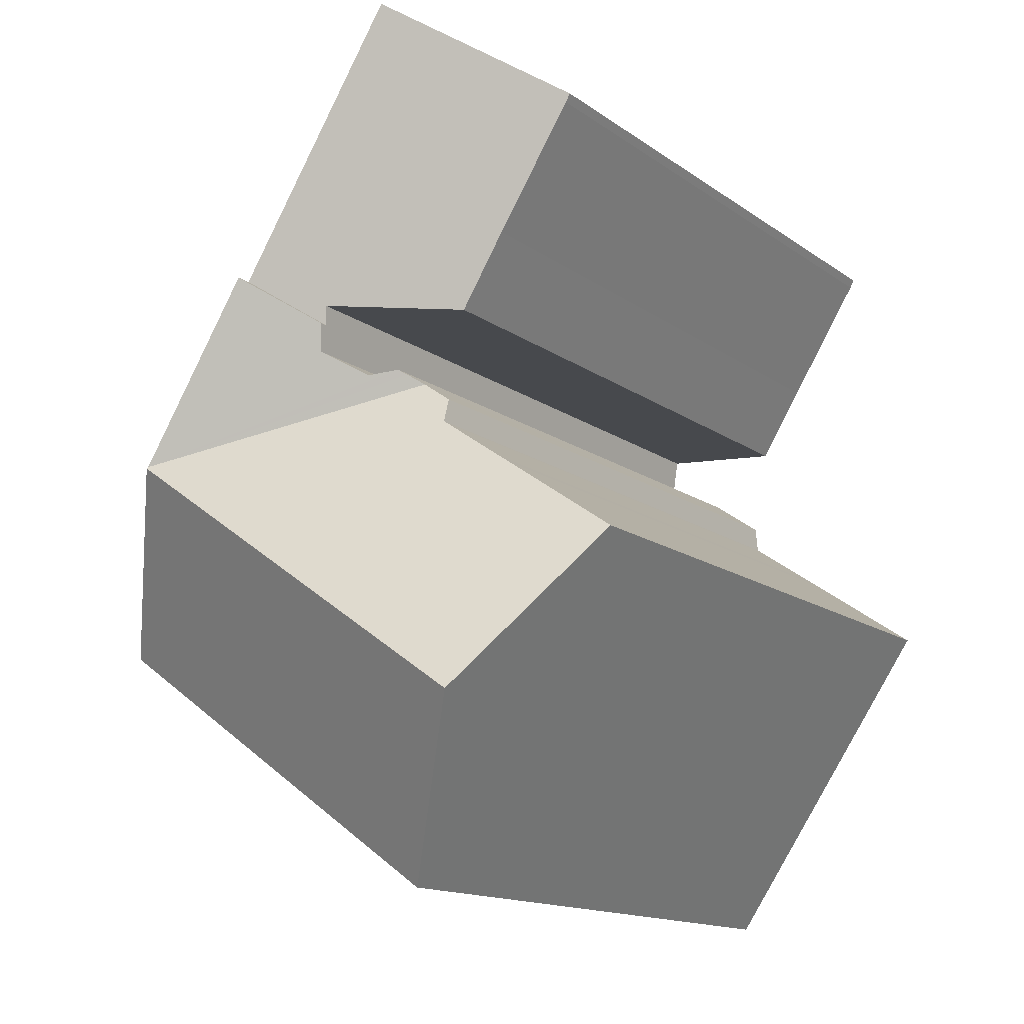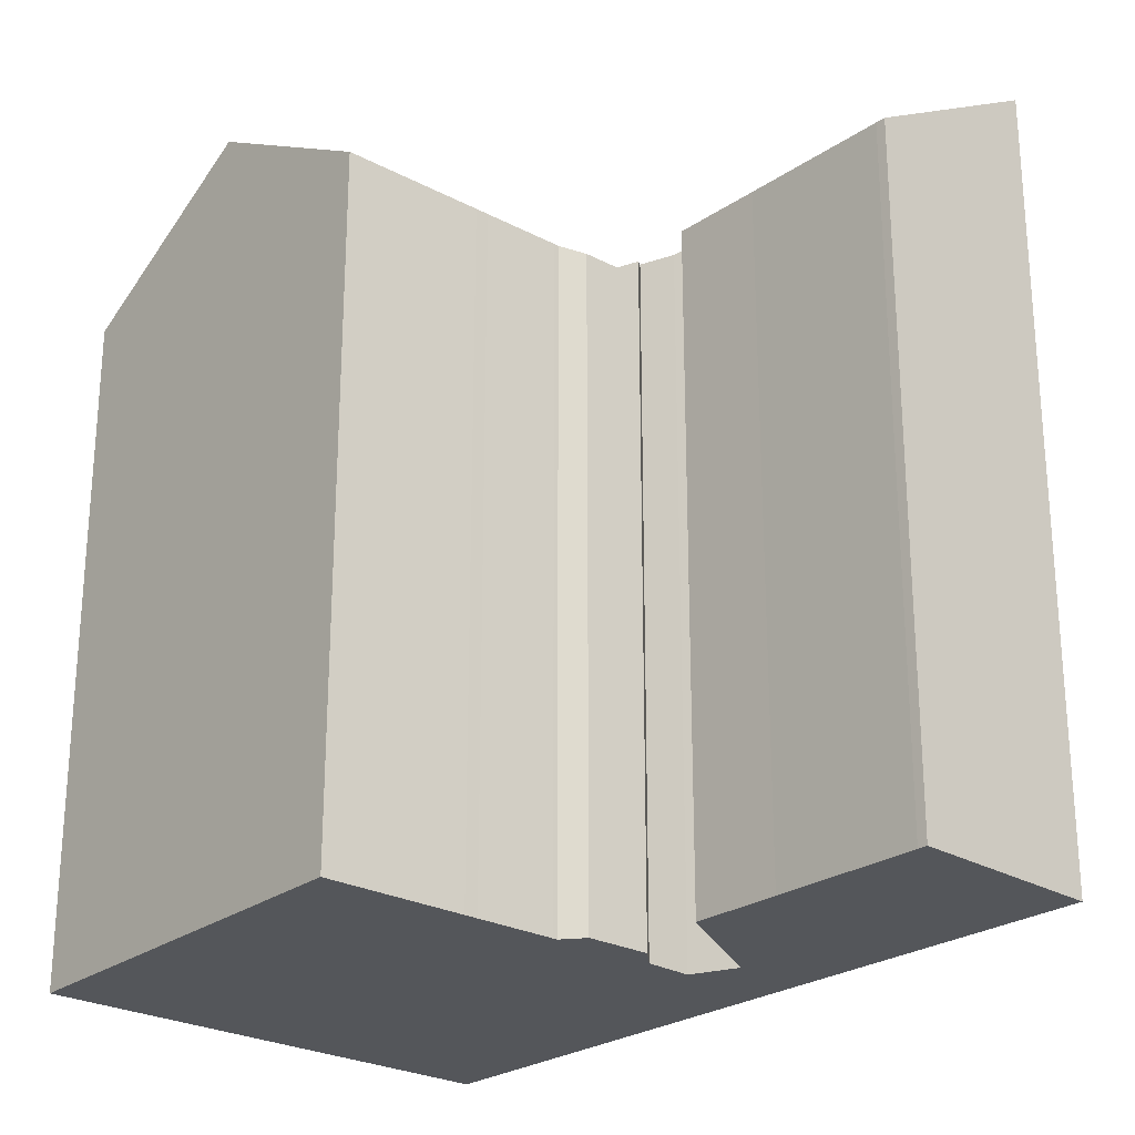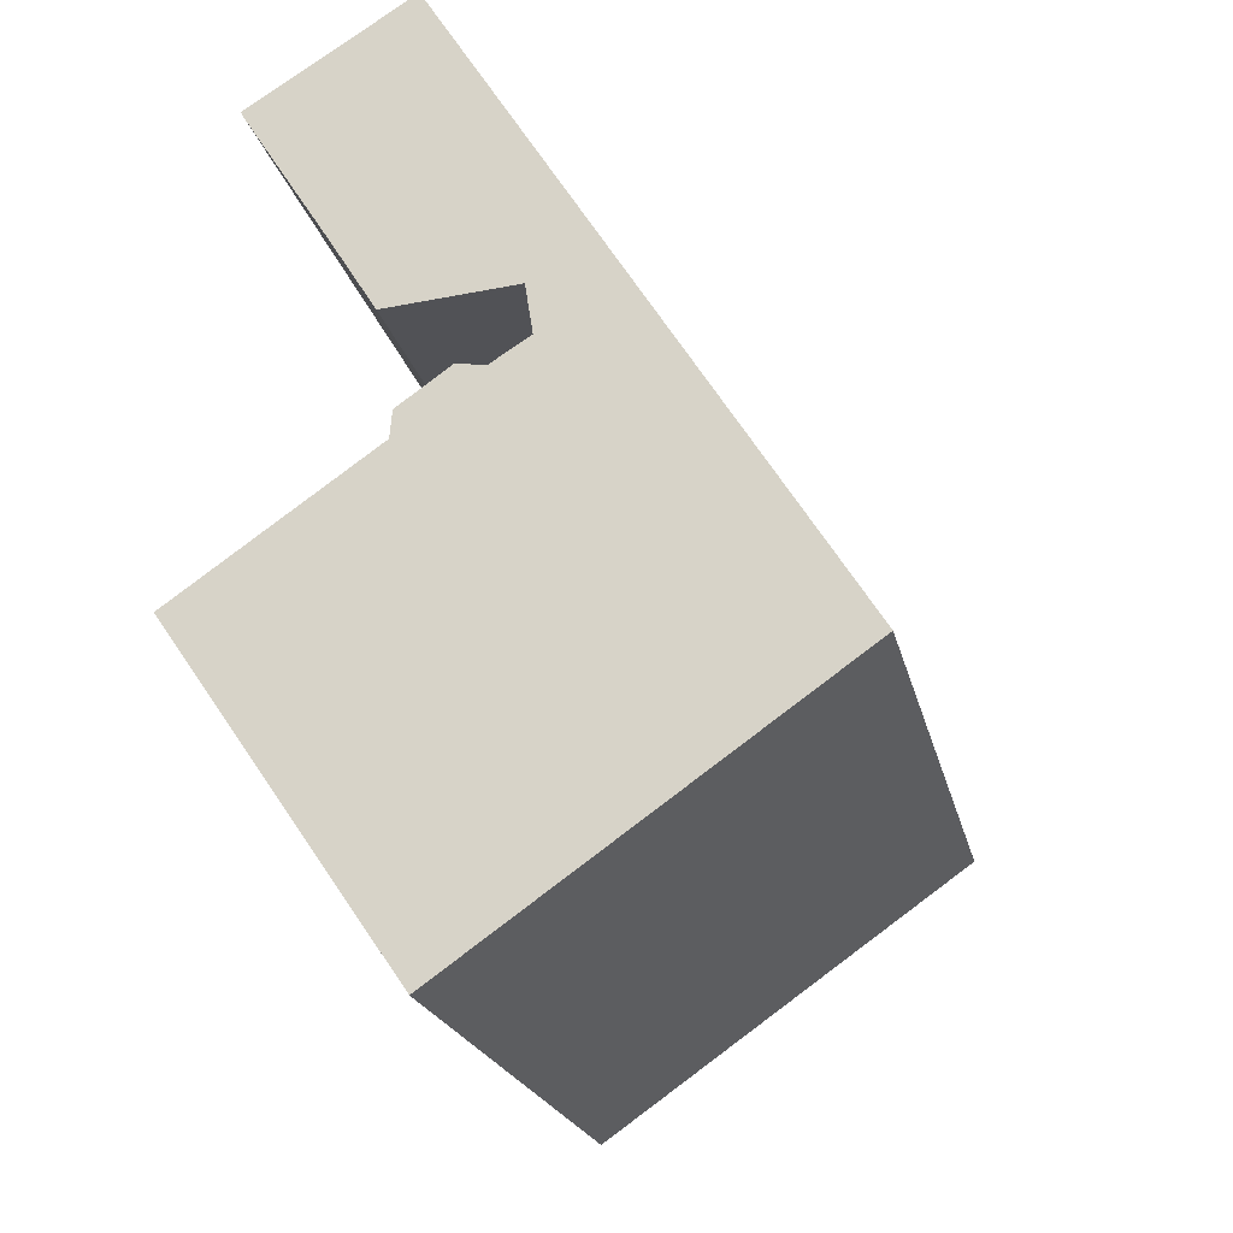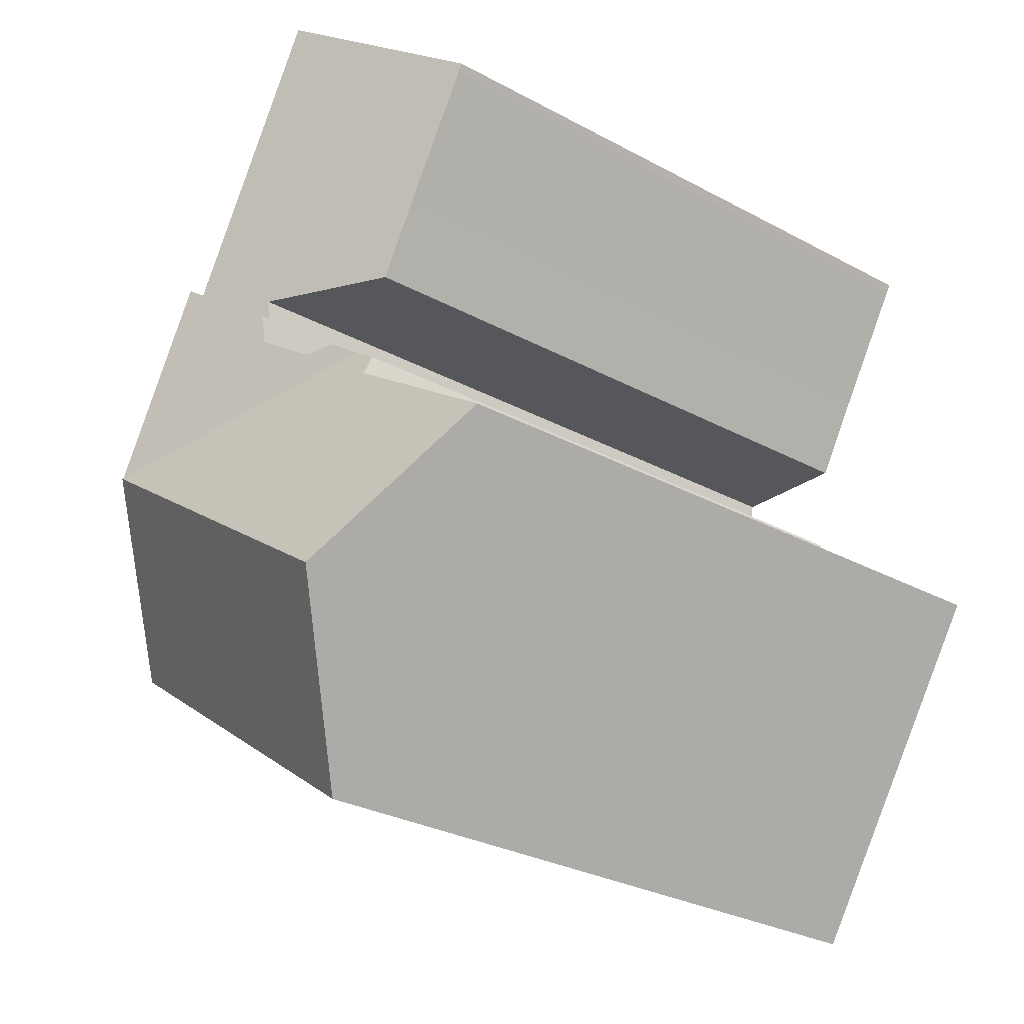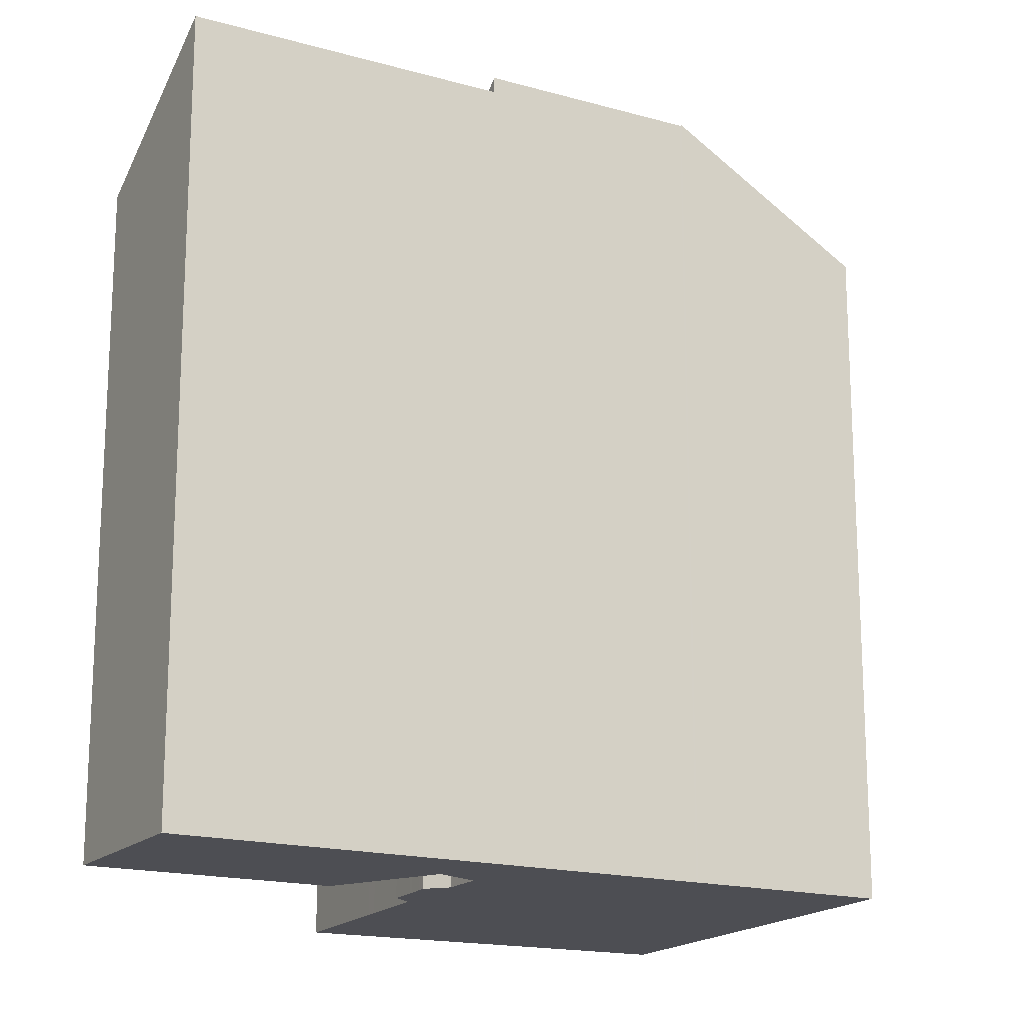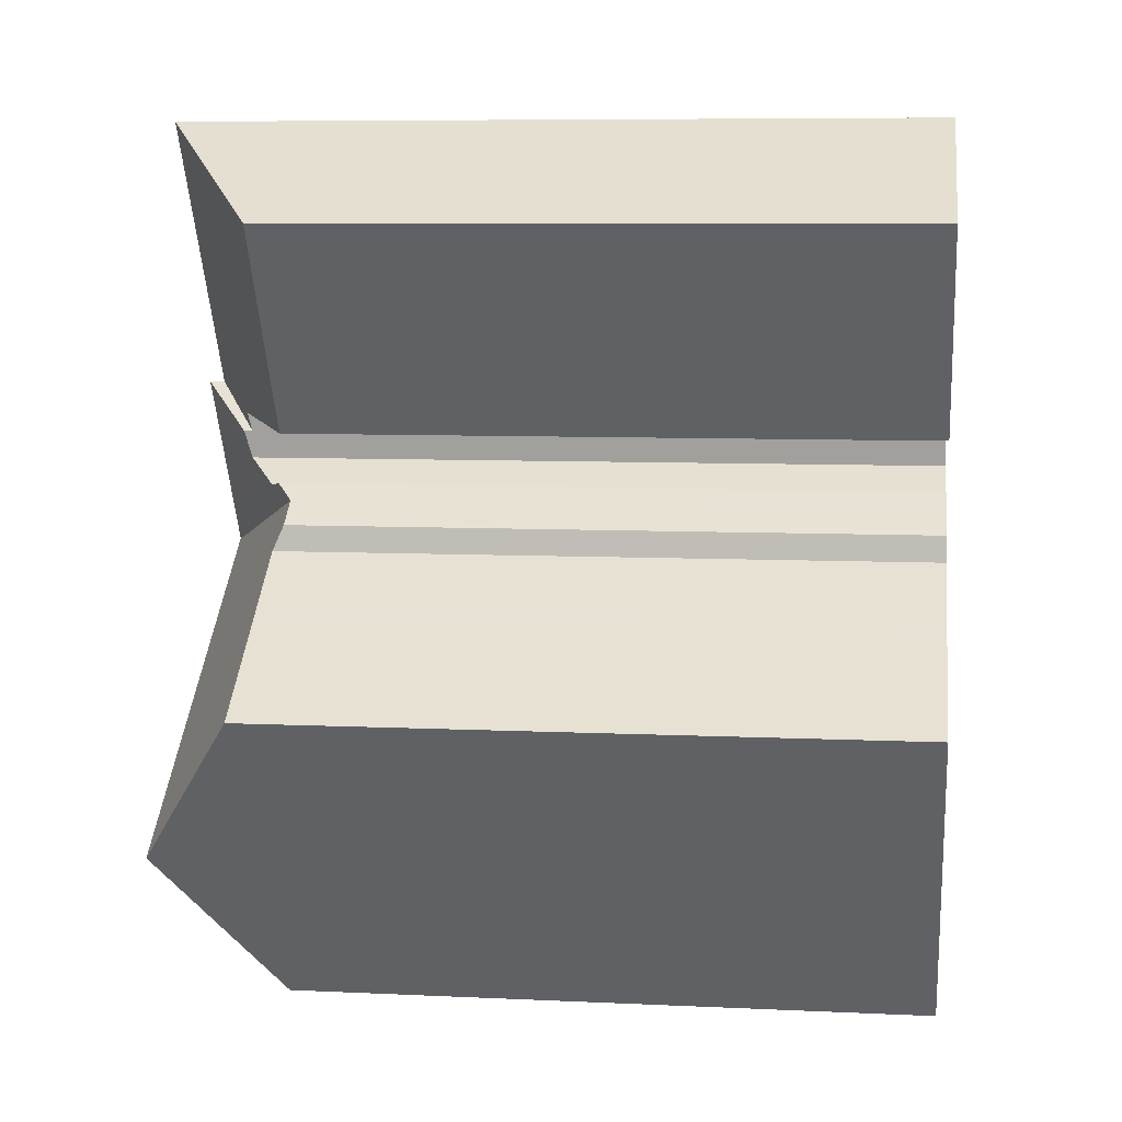
<metadata>
{"format":"obj","ext":"obj","renderer":"f3d","projection":"perspective","resolution":1024,"background":"white","views":[{"elev":-14.6,"azim":-145.9,"up":"+Z"},{"elev":-25.7,"azim":-75.1,"up":"+Y"},{"elev":-20.8,"azim":12.3,"up":"+Z"},{"elev":-30.0,"azim":-128.1,"up":"+Z"},{"elev":-17.4,"azim":28.7,"up":"+Y"},{"elev":7.8,"azim":-82.6,"up":"+Z"}]}
</metadata>
<code>
v  7.152 21.06 -10.4
v  11.12 4.658e-16 -7.607
v  7.152 6.367e-16 -10.4
v  11.12 21.06 -7.607
v  11.97 -5.7e-16 9.308
v  9.772 -5.166e-16 8.436
v  10.01 -4.242e-16 6.928
v  6.655 -1.09e-15 17.8
v  9.867 -4.793e-16 7.827
v  5.728 -4.963e-16 8.106
v  4.251 -6.412e-16 10.47
v  1.76 -8.81e-16 14.39
v  1.606 -8.967e-16 14.64
v  6.269 -3.152e-16 5.148
v  6.194 -2.643e-16 4.316
v  7.145 -3.531e-16 5.766
v  15.67 -2.087e-16 3.408
v  14.18 3.344e-16 -5.461
v  19.07 1.238e-16 -2.022
v  13.17 3.778e-16 -6.17
v  3.525 3.138e-16 -5.125
v  15.64 -2.117e-16 3.457
v  0 0 0
v  4.021 -1.715e-16 2.801
v  8.781 -3.769e-16 6.155
v  7.915 -3.863e-16 6.308
v  7.685 -3.764e-16 6.147
v  7.231 -3.567e-16 5.826
v  6.071 -2.591e-16 4.231
v  3.675 -1.569e-16 2.562
v  0.411 -1.757e-17 0.287
v  3.525 24.72 -5.125
v  0 21.16 1.296e-15
v  19.07 21.06 -2.022
v  10.78 24.72 -0.031
v  15.67 24.72 3.408
v  14.18 21.06 -5.461
v  13.17 21.06 -6.17
v  6.071 21.18 4.231
v  4.021 21.17 2.801
v  11.97 24.19 9.308
v  9.867 22.99 7.827
v  9.867 22.7 7.827
v  11.97 24.69 9.308
v  5.728 20.76 8.106
v  9.772 22.84 8.436
v  6.269 20.81 5.148
v  7.145 20.81 5.766
v  7.231 20.81 5.826
v  7.685 21.18 6.147
v  10.01 22.75 6.928
v  0.411 21.16 0.287
v  3.675 21.17 2.562
v  6.194 21.18 4.316
v  15.64 24.69 3.457
v  1.76 20.75 14.39
v  4.251 20.77 10.47
v  7.915 21.36 6.308
v  8.781 21.79 6.155
v  6.655 24.19 17.8
v  1.606 20.75 14.64
g defaultobject
f 1 2 3
f 2 1 4
f 5 6 7
f 6 5 8
f 7 6 9
f 6 8 10
f 10 8 11
f 11 8 12
f 12 8 13
f 14 15 16
f 17 18 19
f 18 17 20
f 20 17 2
f 2 17 3
f 3 17 21
f 21 17 22
f 21 22 5
f 21 5 7
f 21 7 23
f 23 7 24
f 24 7 15
f 15 7 25
f 15 25 26
f 15 26 27
f 15 27 28
f 15 28 16
f 24 15 29
f 23 24 30
f 23 30 31
f 32 23 33
f 23 32 21
f 21 32 1
f 21 1 3
f 34 35 36
f 35 34 32
f 32 34 4
f 32 4 1
f 4 34 37
f 4 37 38
f 39 24 29
f 24 39 40
f 41 42 43
f 42 41 44
f 4 20 2
f 20 4 38
f 45 6 10
f 6 45 46
f 16 47 14
f 47 16 28
f 47 28 27
f 47 27 48
f 48 27 49
f 49 27 50
f 46 9 6
f 9 46 7
f 7 46 43
f 7 43 51
f 51 43 42
f 33 35 32
f 35 33 52
f 35 52 53
f 35 53 40
f 35 40 39
f 35 39 54
f 35 54 47
f 35 47 48
f 35 48 36
f 36 48 49
f 36 49 55
f 54 29 15
f 29 54 39
f 56 11 12
f 11 56 57
f 57 10 11
f 10 57 45
f 50 55 49
f 55 50 58
f 55 58 59
f 55 59 51
f 55 51 42
f 55 42 44
f 47 15 14
f 15 47 54
f 51 25 7
f 25 51 59
f 52 23 31
f 23 52 33
f 5 60 8
f 60 5 41
f 41 5 22
f 41 22 44
f 44 22 55
f 55 22 17
f 55 17 36
f 36 17 19
f 36 19 34
f 61 12 13
f 12 61 56
f 37 20 38
f 20 37 34
f 20 34 18
f 18 34 19
f 60 13 8
f 13 60 61
f 40 30 24
f 30 40 53
f 53 31 30
f 31 53 52
f 41 61 60
f 61 41 56
f 56 41 57
f 57 41 45
f 45 41 46
f 46 41 43
f 58 27 26
f 27 58 50
f 59 26 25
f 26 59 58

</code>
